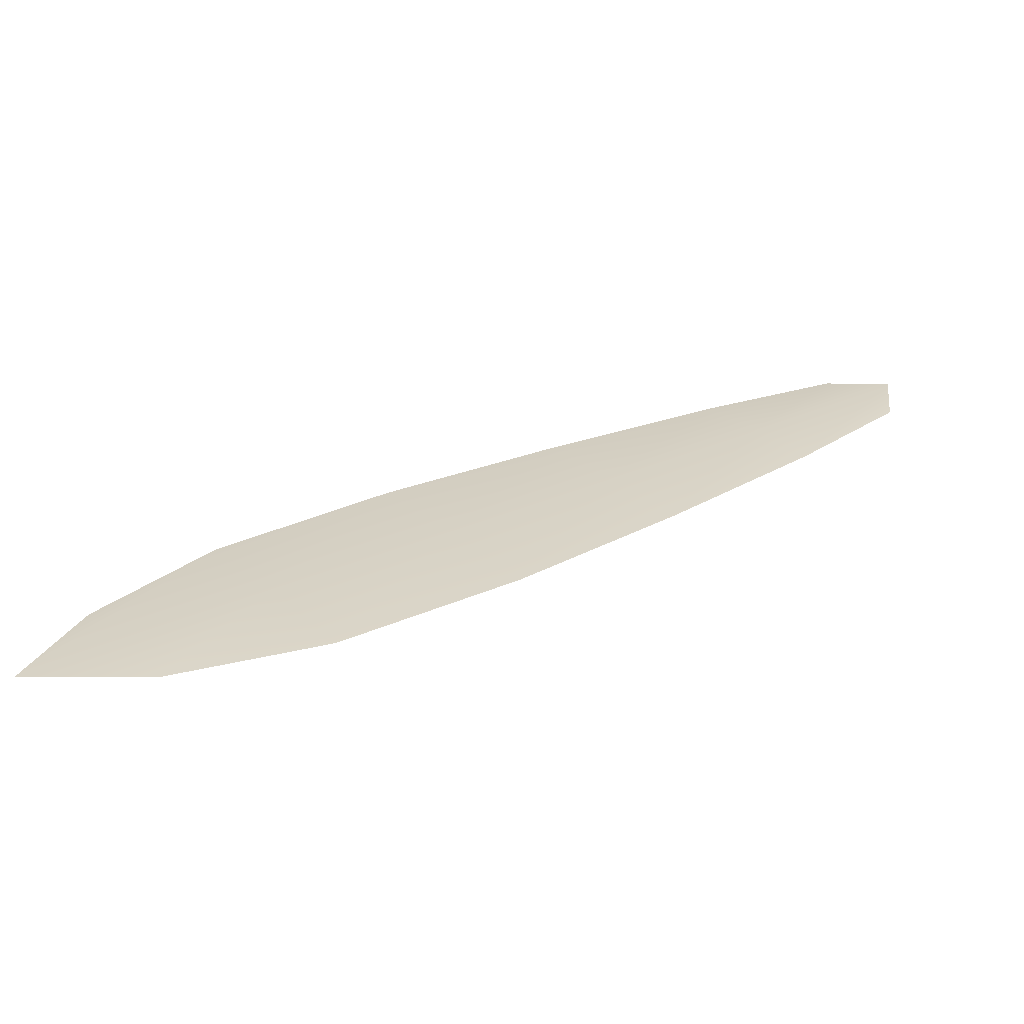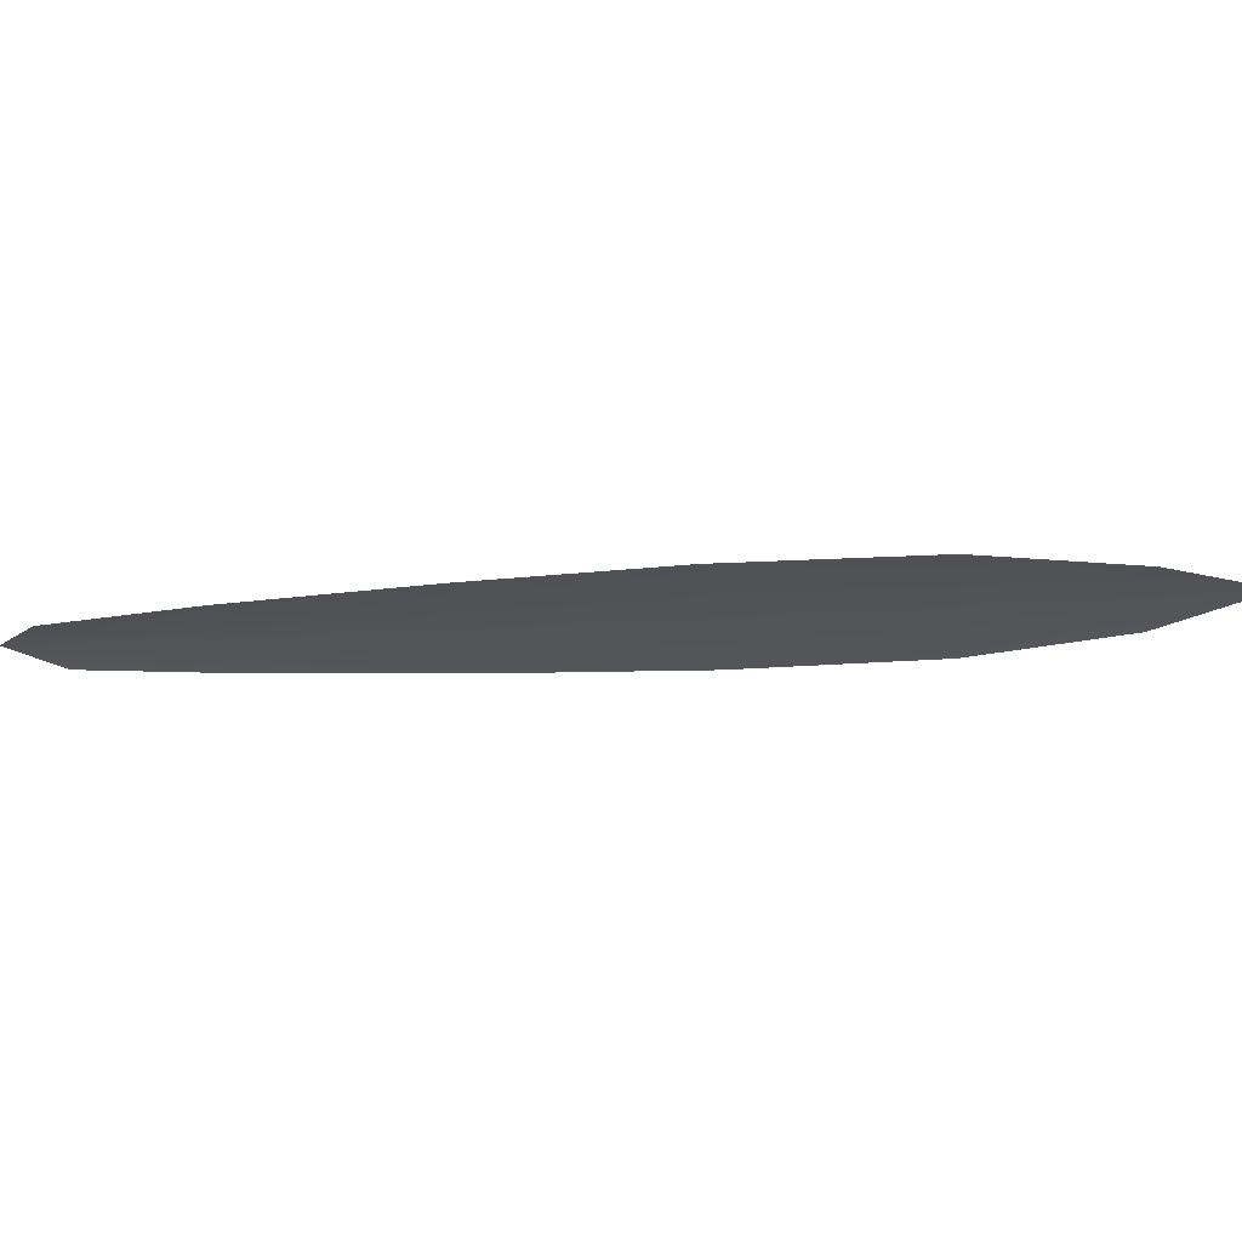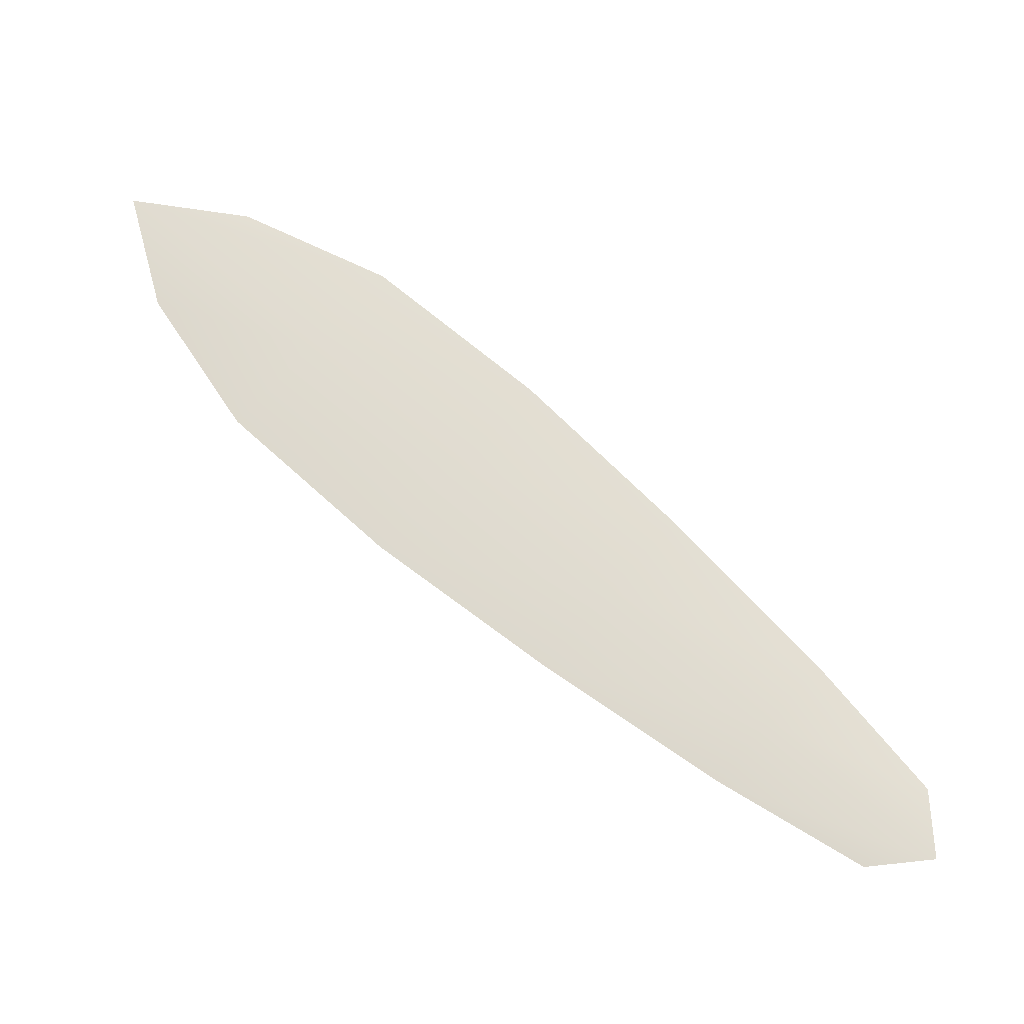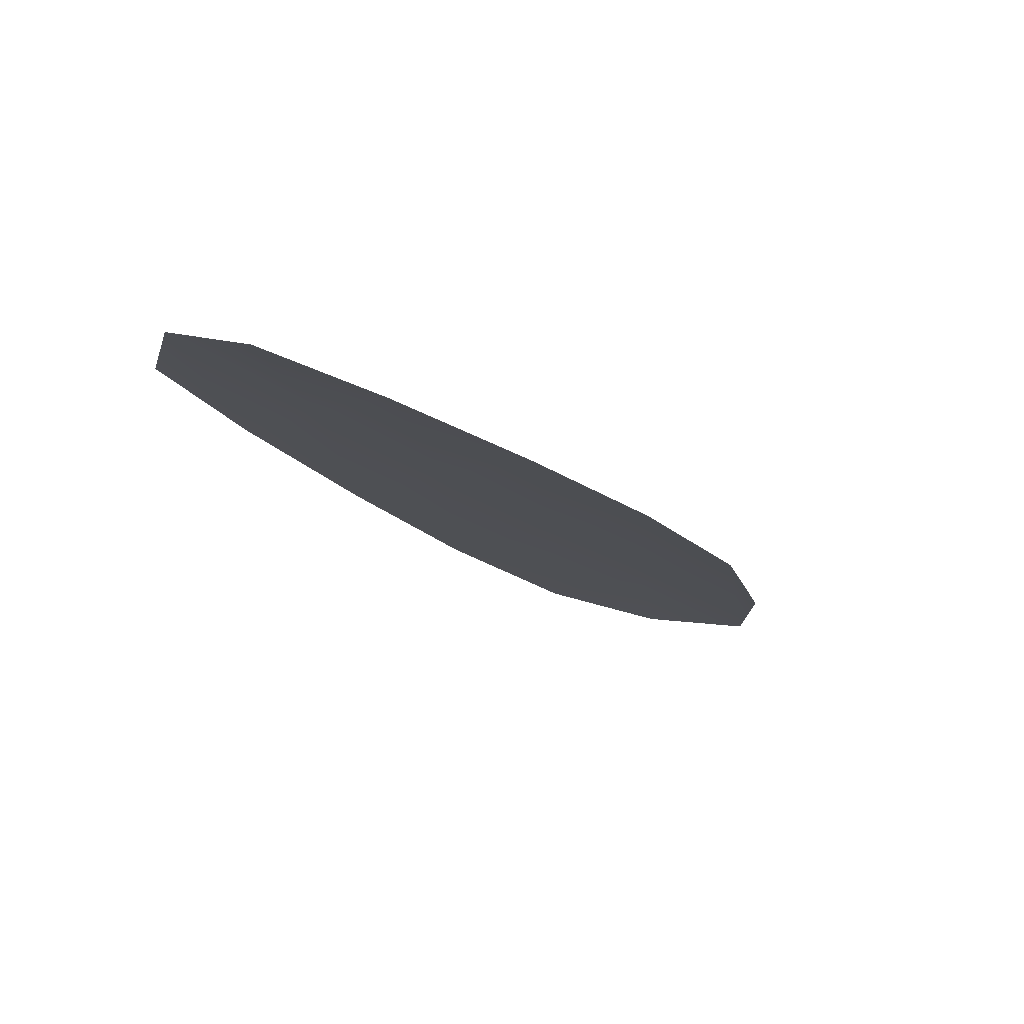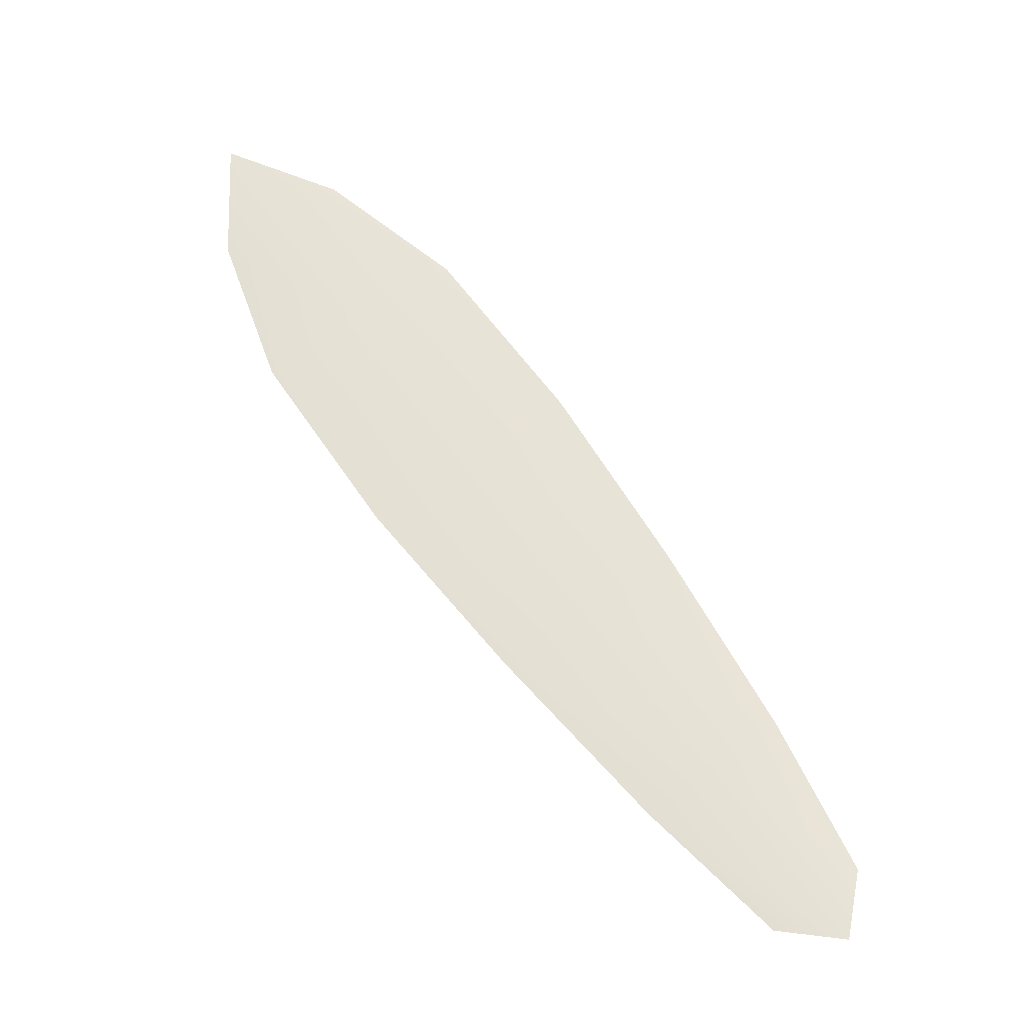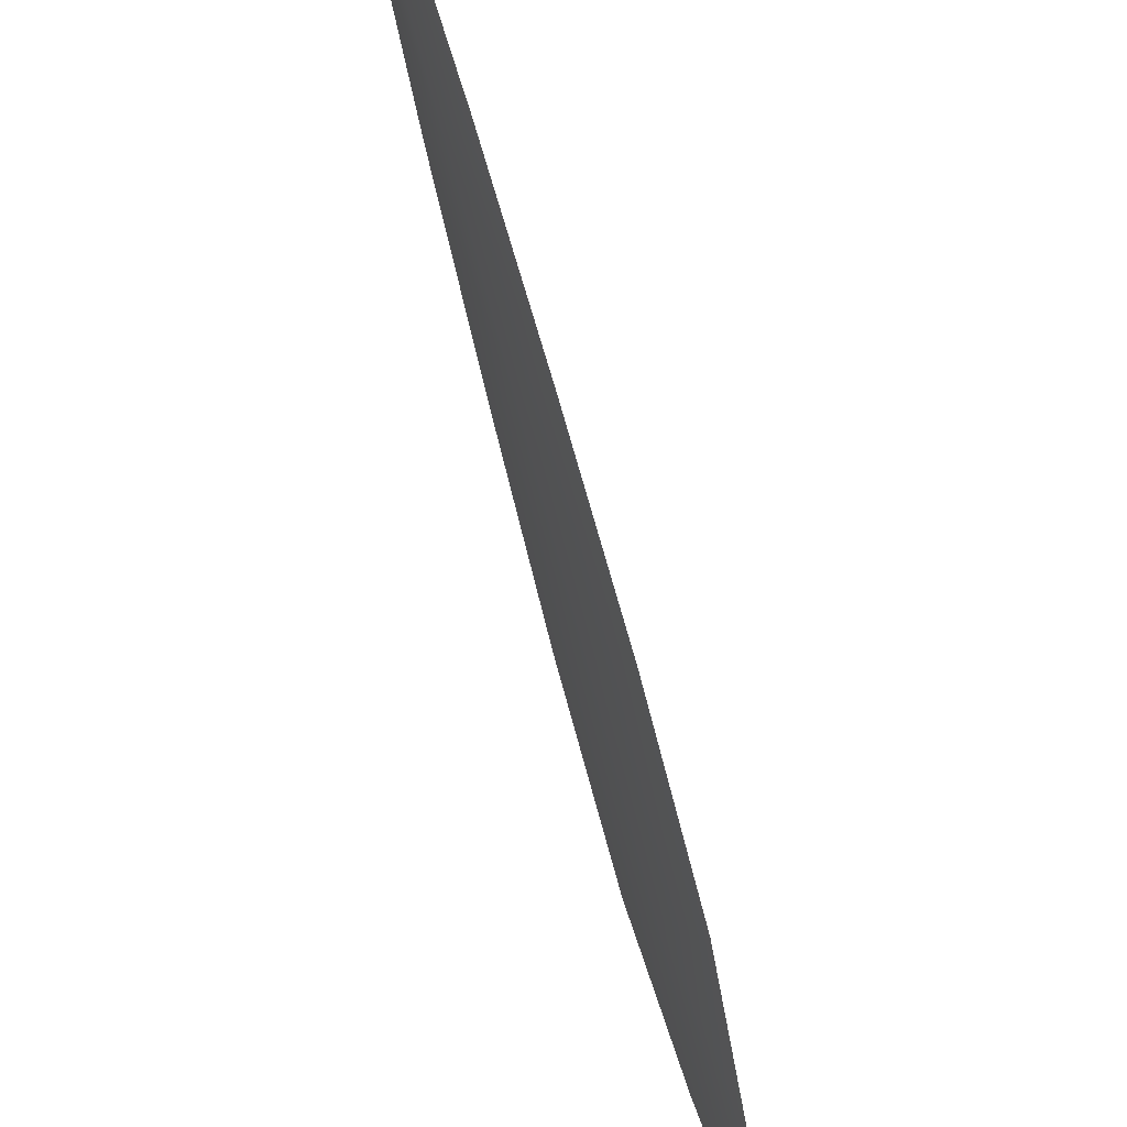
<metadata>
{"format":"obj","ext":"obj","renderer":"f3d","projection":"perspective","resolution":1024,"background":"white","views":[{"elev":27.1,"azim":98.6,"up":"+Z"},{"elev":-22.6,"azim":-38.5,"up":"+Z"},{"elev":69.5,"azim":176.2,"up":"+Z"},{"elev":-18.0,"azim":-103.8,"up":"+Z"},{"elev":63.8,"azim":-170.2,"up":"+Z"},{"elev":48.0,"azim":68.0,"up":"+Y"}]}
</metadata>
<code>
o feather_flight_primary_013
v 0.1575 0.1189 0.04026
v 0.1524 0.1137 0.04026
v 0.2057 0.07255 0.04026
v 0.1987 0.06556 0.04026
v 0.1525 0.1187 0.0406
v 0.2075 0.06377 0.0406
v 0.1669 0.1123 0.04026
v 0.1785 0.103 0.04026
v 0.1897 0.09334 0.04026
v 0.1999 0.08272 0.04026
v 0.1885 0.07139 0.04026
v 0.1779 0.0816 0.04026
v 0.1683 0.09276 0.04026
v 0.159 0.1043 0.04026
v 0.163 0.1083 0.0406
v 0.1734 0.09789 0.0406
v 0.1838 0.08747 0.0406
v 0.1942 0.07705 0.0406
f 18 10 3 6
f 11 18 6 4
f 5 1 7 15
f 15 7 8 16
f 16 8 9 17
f 17 9 10 18
f 2 5 15 14
f 14 15 16 13
f 13 16 17 12
f 12 17 18 11

</code>
